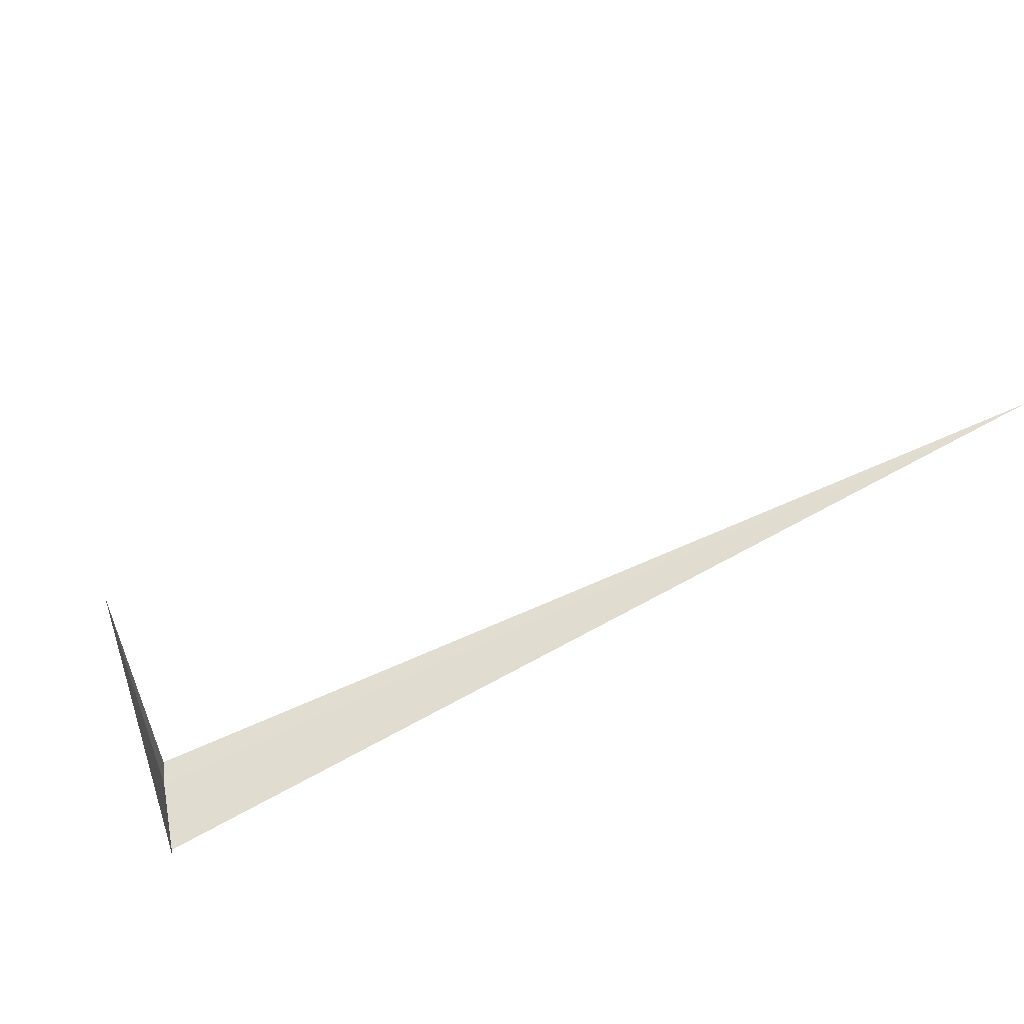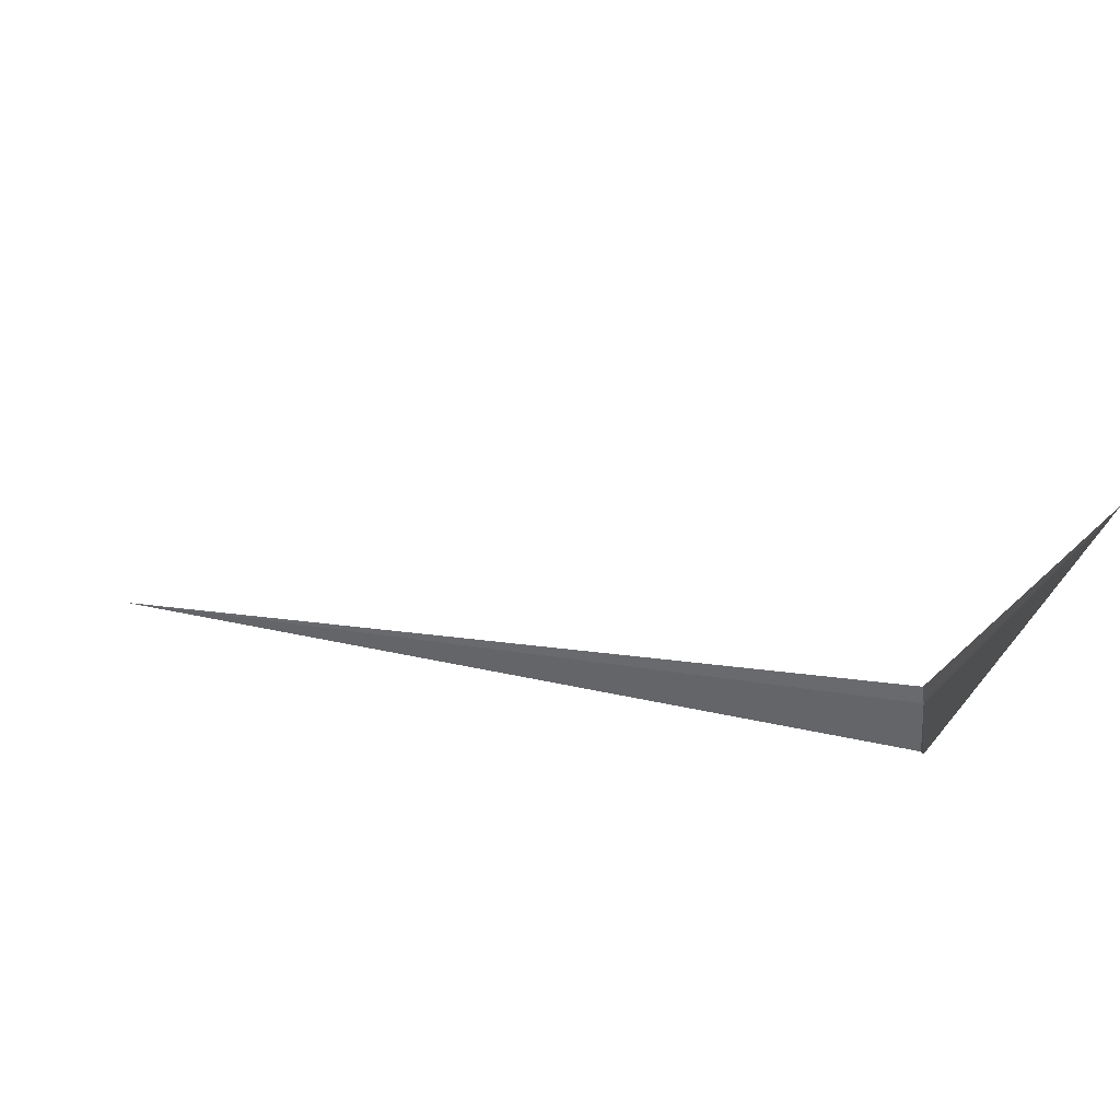
<metadata>
{"format":"obj","ext":"obj","renderer":"f3d","projection":"perspective","resolution":1024,"background":"white","views":[{"elev":77.8,"azim":-28.6,"up":"+Z"},{"elev":-79.8,"azim":168.3,"up":"+Z"}]}
</metadata>
<code>
v 10.3 11.74 3.071
v 10.18 13.66 0.00829
v 10.34 11.87 3.007
v 10.18 11.35 3.239
v 10.19 11.36 3.275
v 15.83 11.27 3.325
f 1 3 2
f 1 2 4
f 1 4 5
f 1 5 6
f 1 6 3

</code>
